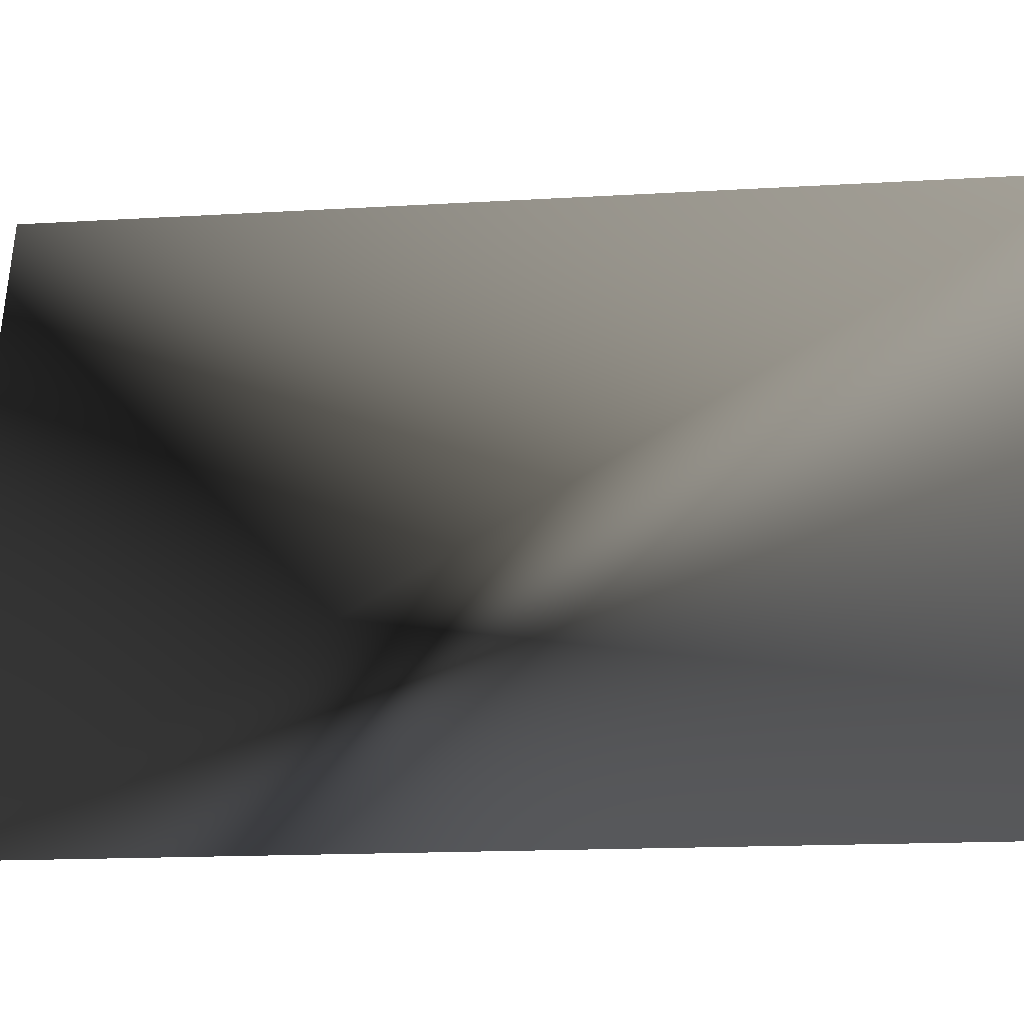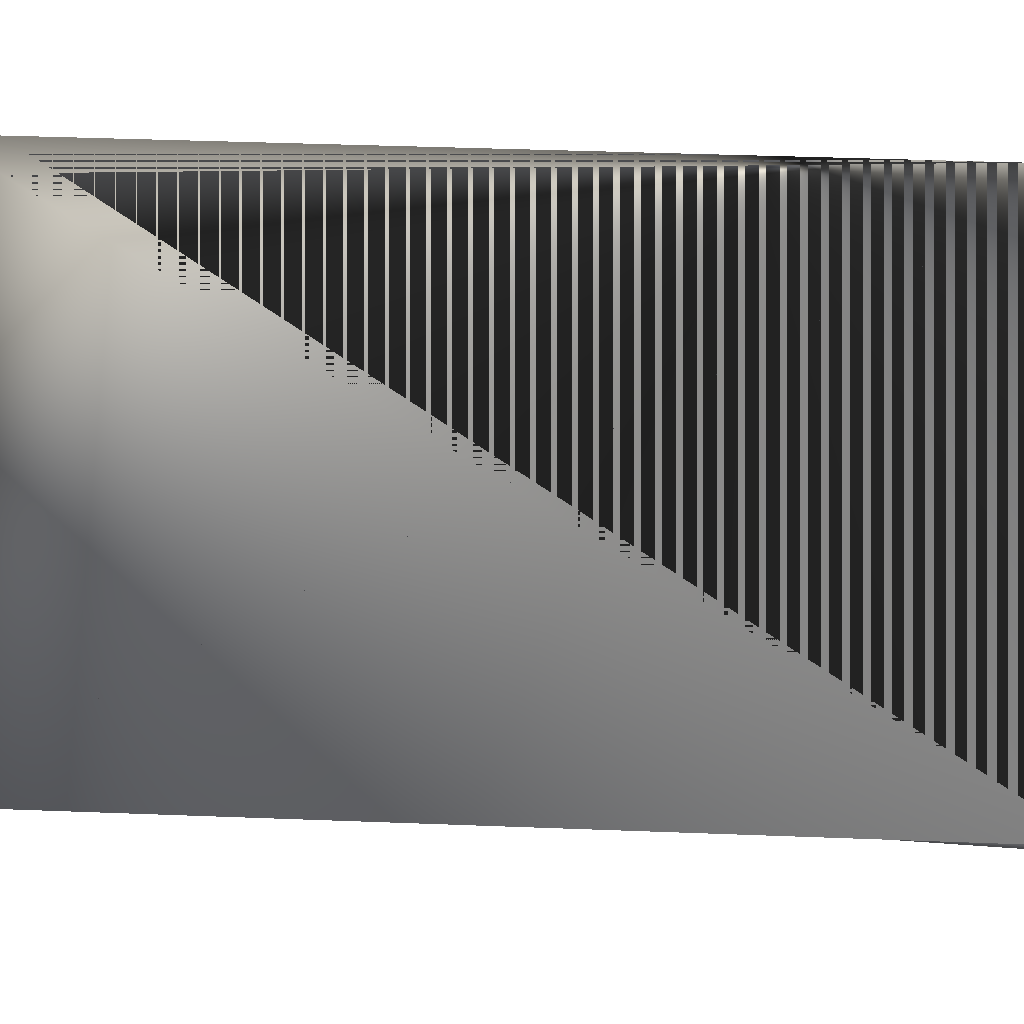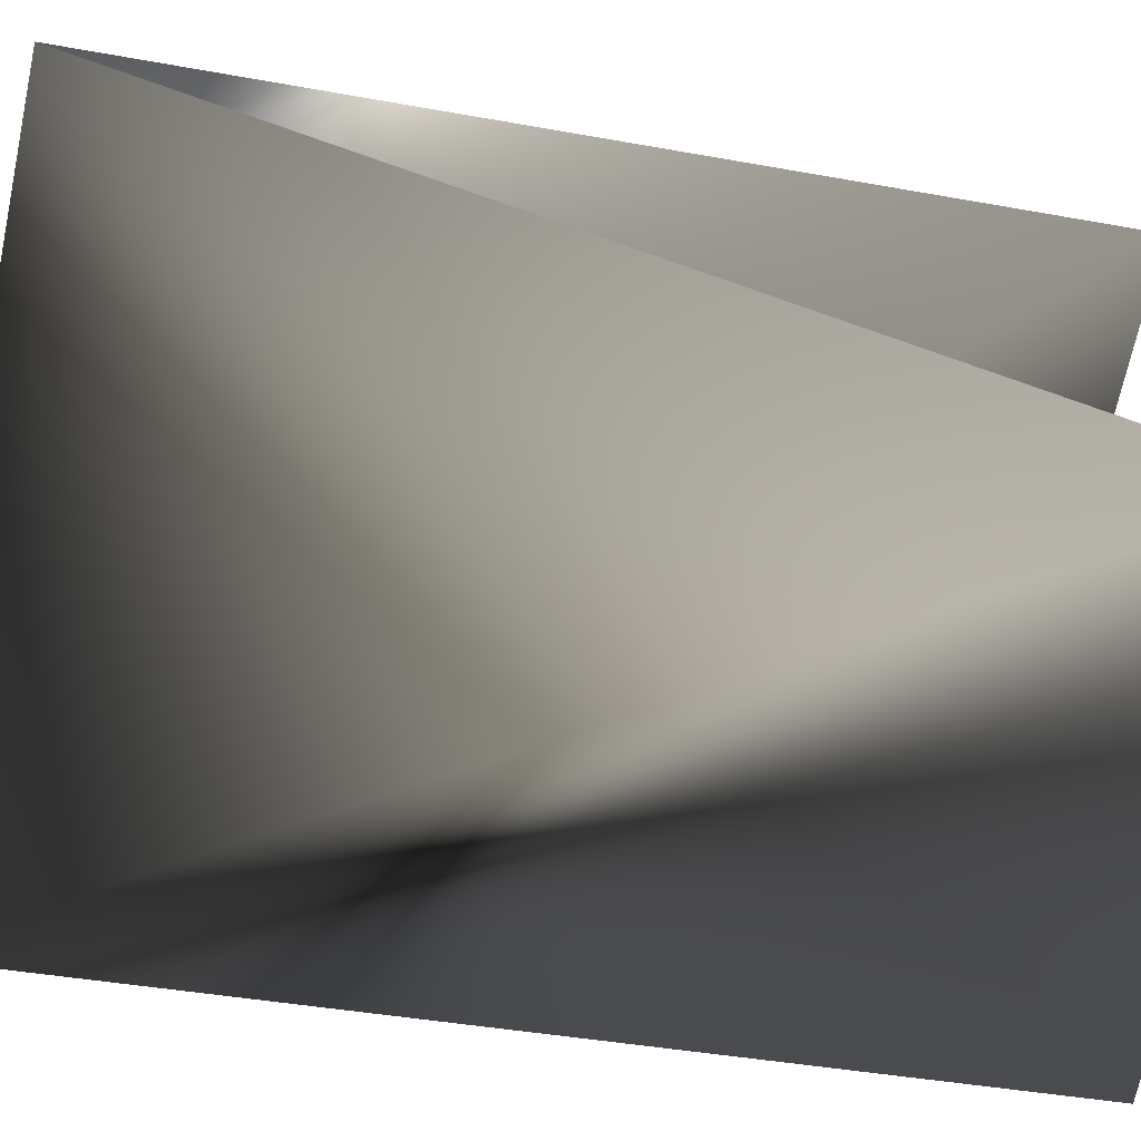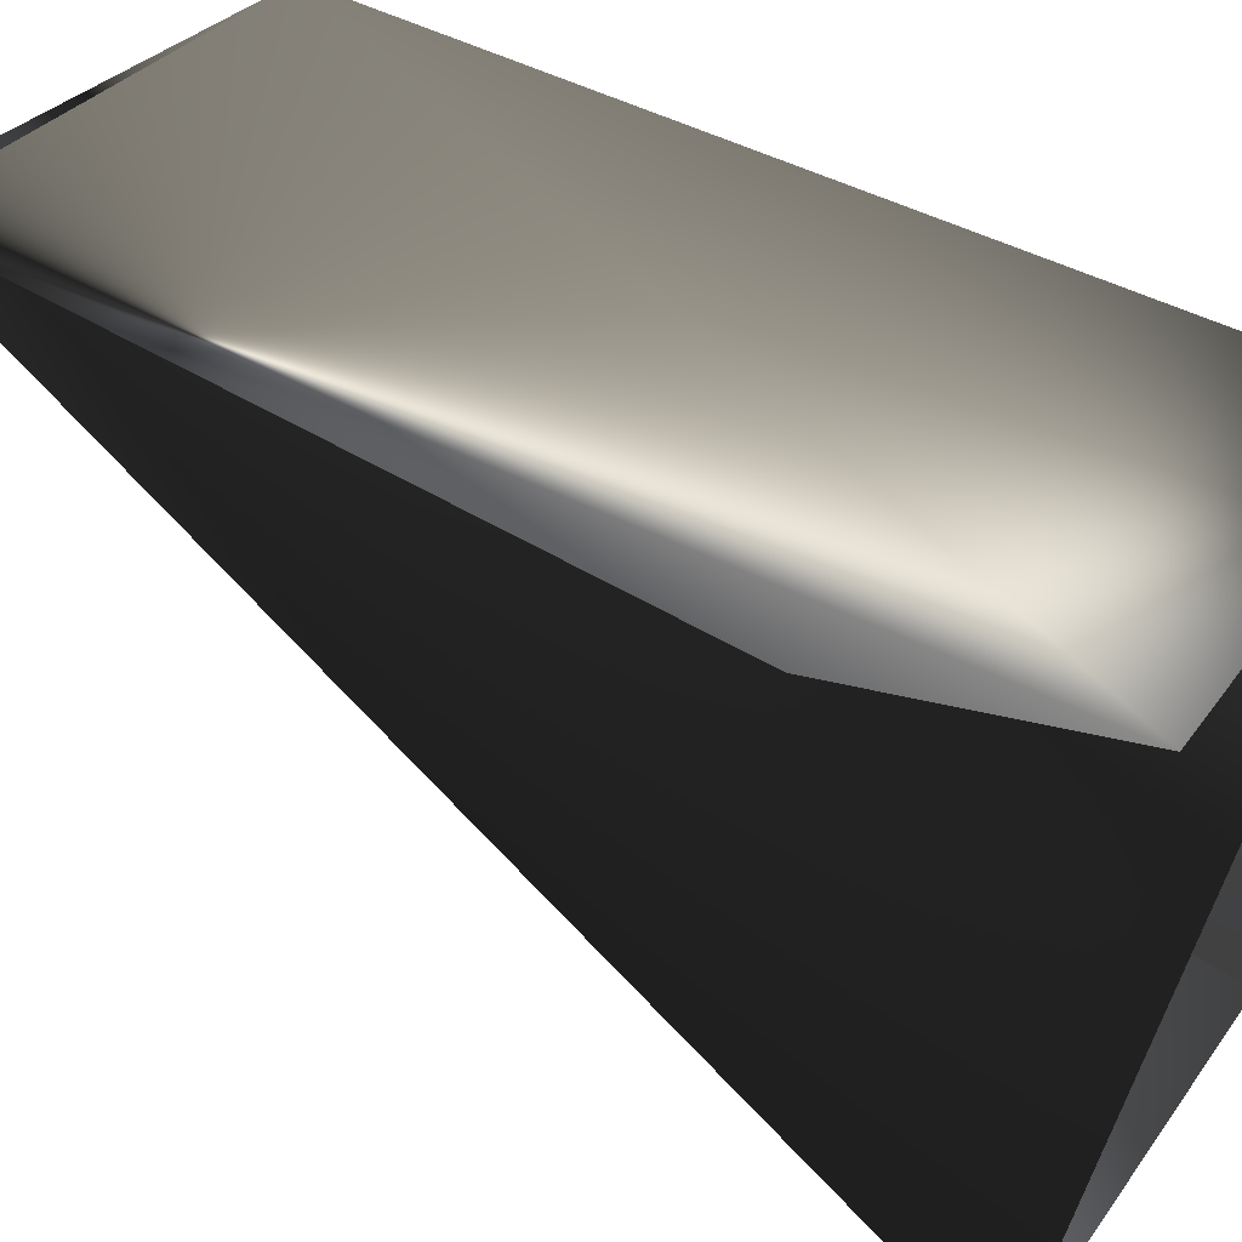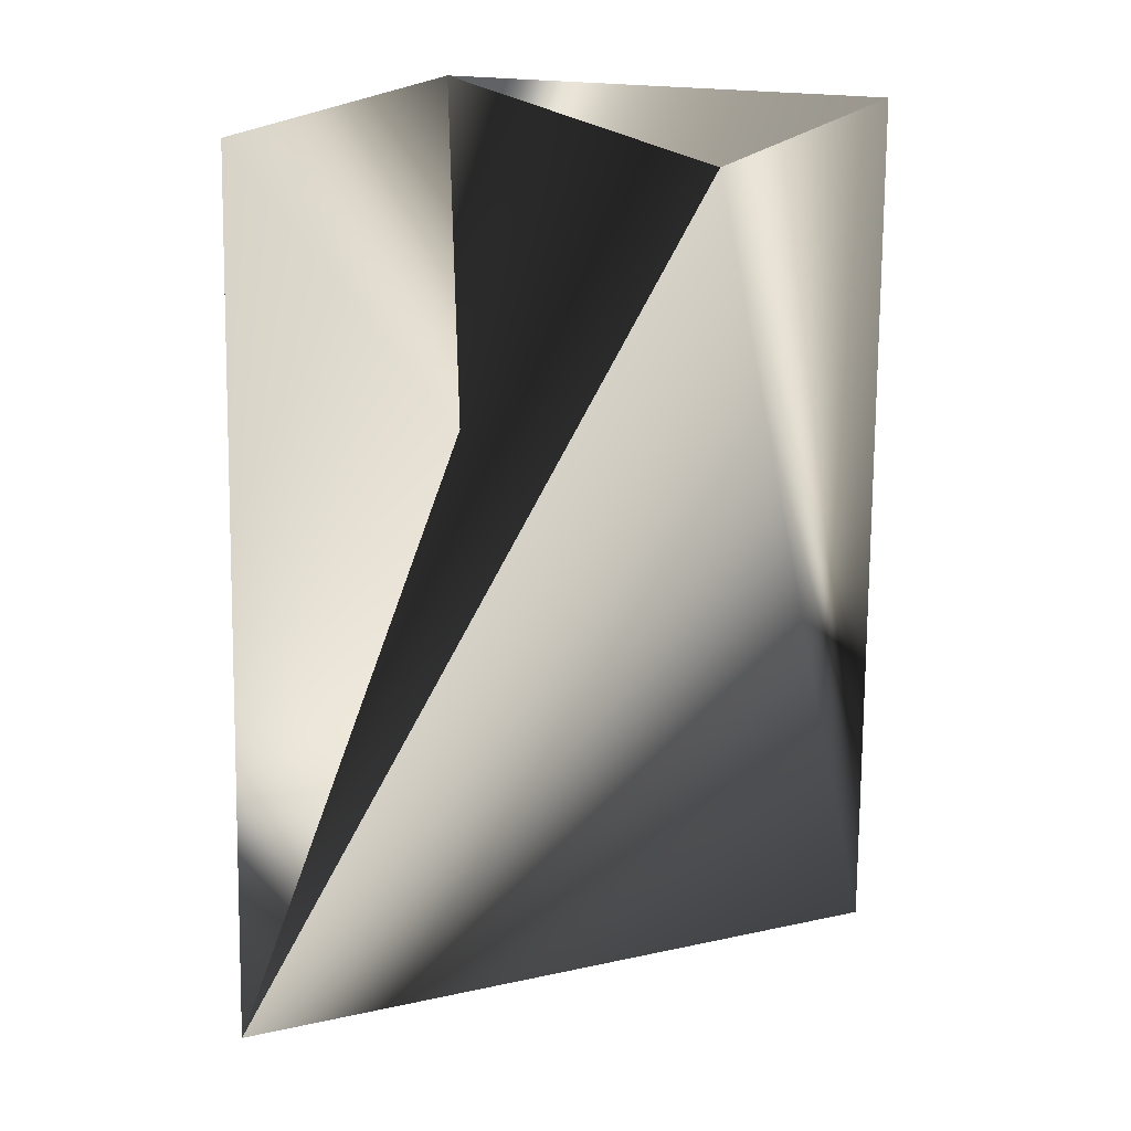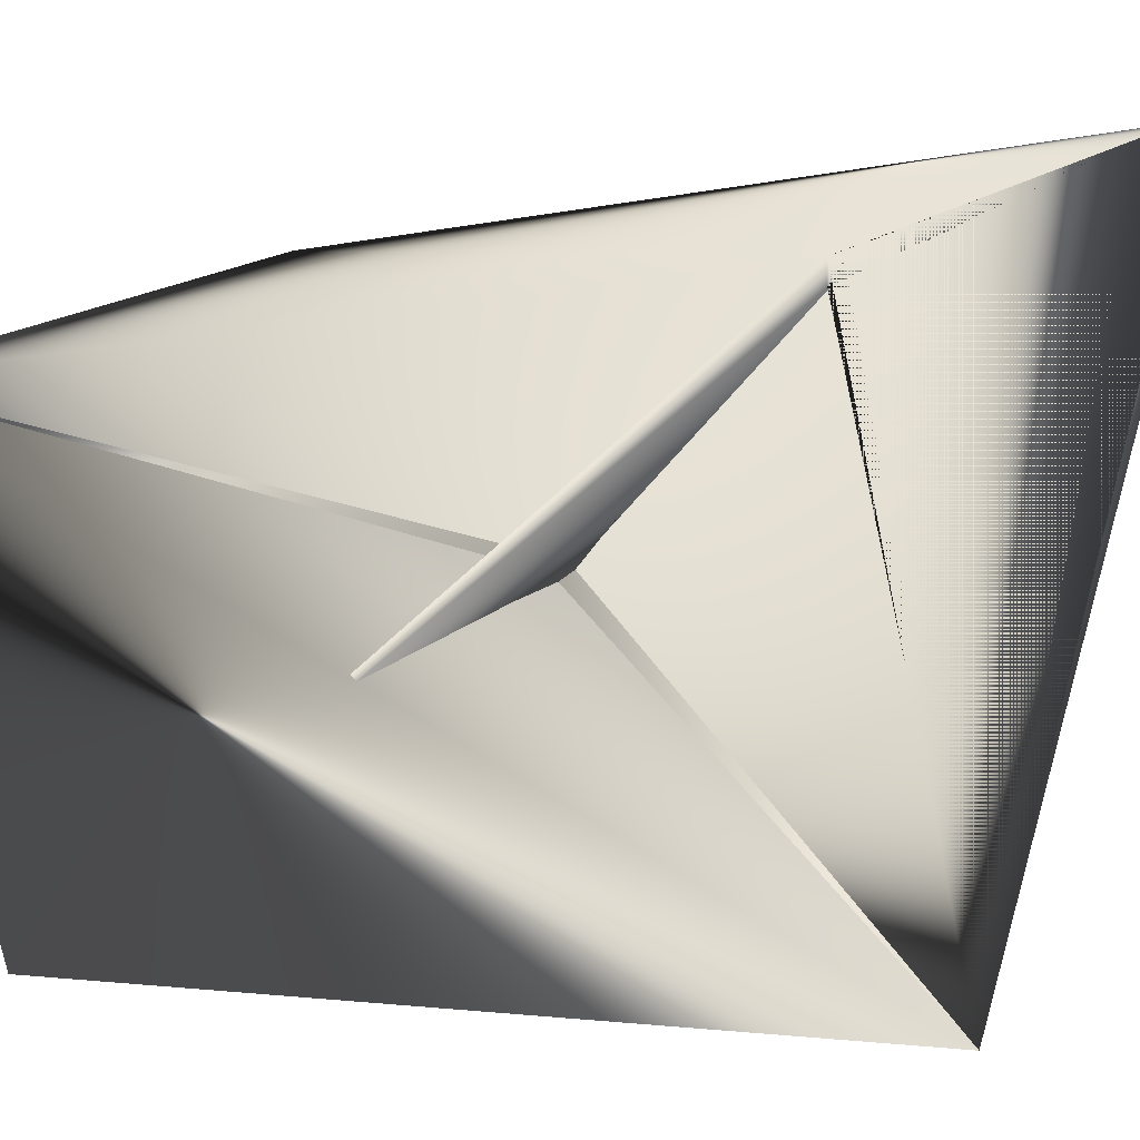
<metadata>
{"format":"obj","ext":"obj","renderer":"f3d","projection":"perspective","resolution":1024,"background":"white","views":[{"elev":-69.2,"azim":-88.8,"up":"+Y"},{"elev":67.3,"azim":92.4,"up":"+Y"},{"elev":-45.0,"azim":-101.1,"up":"+Y"},{"elev":47.9,"azim":-61.2,"up":"+Y"},{"elev":17.9,"azim":-86.6,"up":"+Z"},{"elev":-2.2,"azim":128.7,"up":"+Y"}]}
</metadata>
<code>
v 0.06217 0.02758 0.1588
v -0.02805 0.05989 0.1588
v 0.06217 0.03109 0.1588
v 0.0305 -0.05723 0.1588
v 0.0587 0.03109 0.1588
v -0.05972 -0.02843 0.3308
v 0.0305 -0.06074 0.3308
v 0.0305 -0.06074 0.1588
v -0.03152 0.05989 0.1588
v 0.06217 0.02758 0.3308
v -0.03152 0.05638 0.3308
f 1 2 3
f 1 4 3
f 1 5 4
f 1 6 5
f 1 7 2
f 1 3 6
f 1 3 7
f 6 7 8
f 6 3 7
f 2 7 3
f 2 3 8
f 2 8 7
f 2 6 9
f 2 7 6
f 2 9 3
f 10 9 6
f 10 11 8
f 10 6 3
f 10 7 9
f 10 3 11
f 10 8 7
f 8 3 9
f 8 3 6
f 8 9 3
f 8 11 9
f 8 9 6
f 9 11 5
f 9 5 6
f 9 7 3
f 11 4 5
f 11 3 4
f 11 9 3
f 11 3 9
f 6 7 8

</code>
